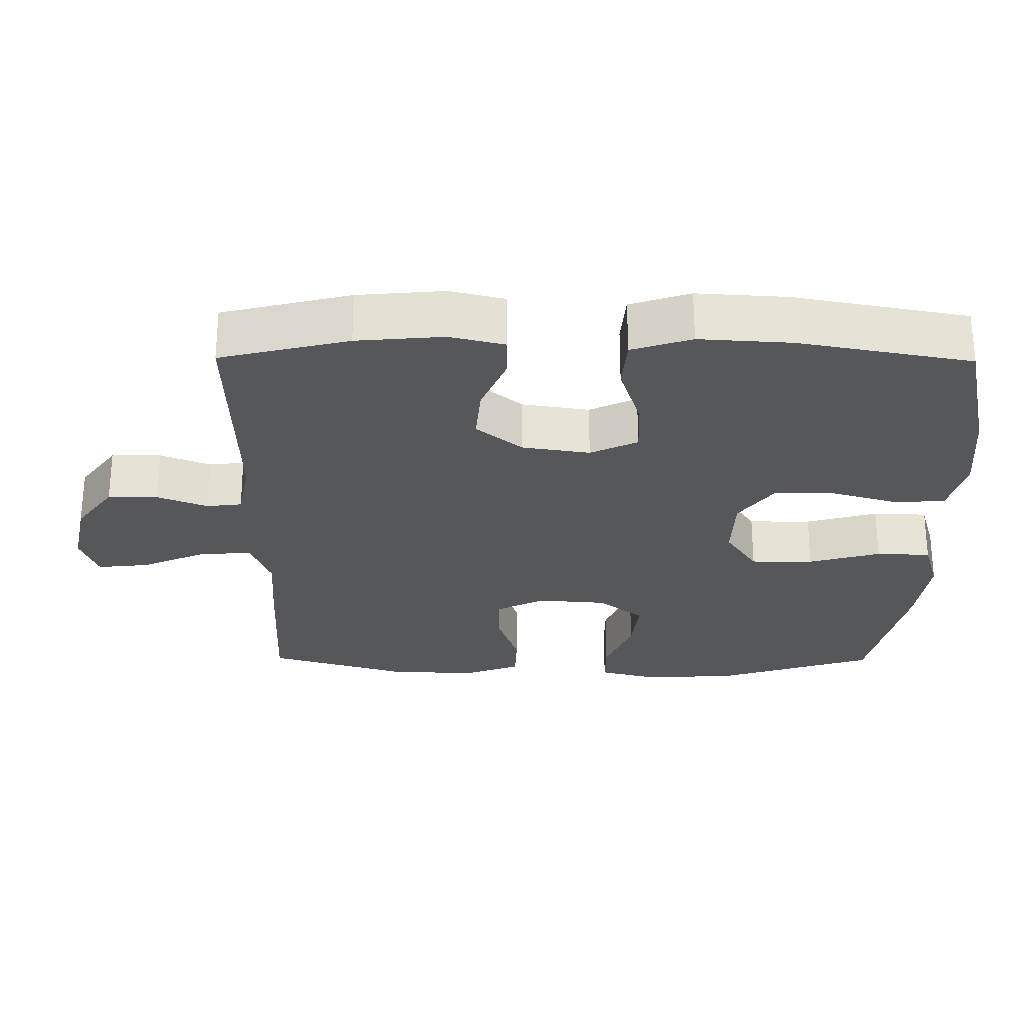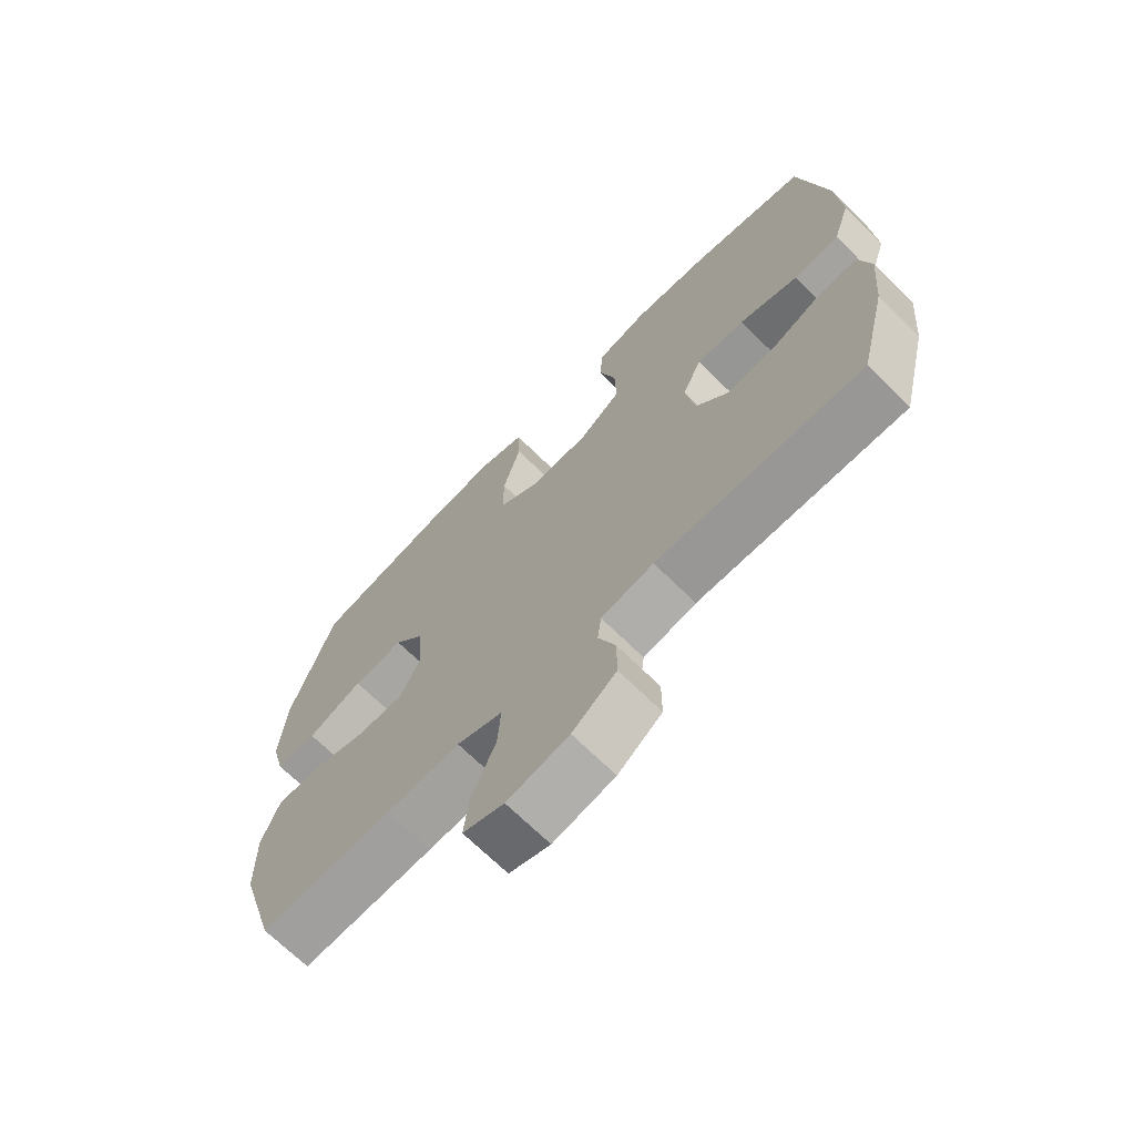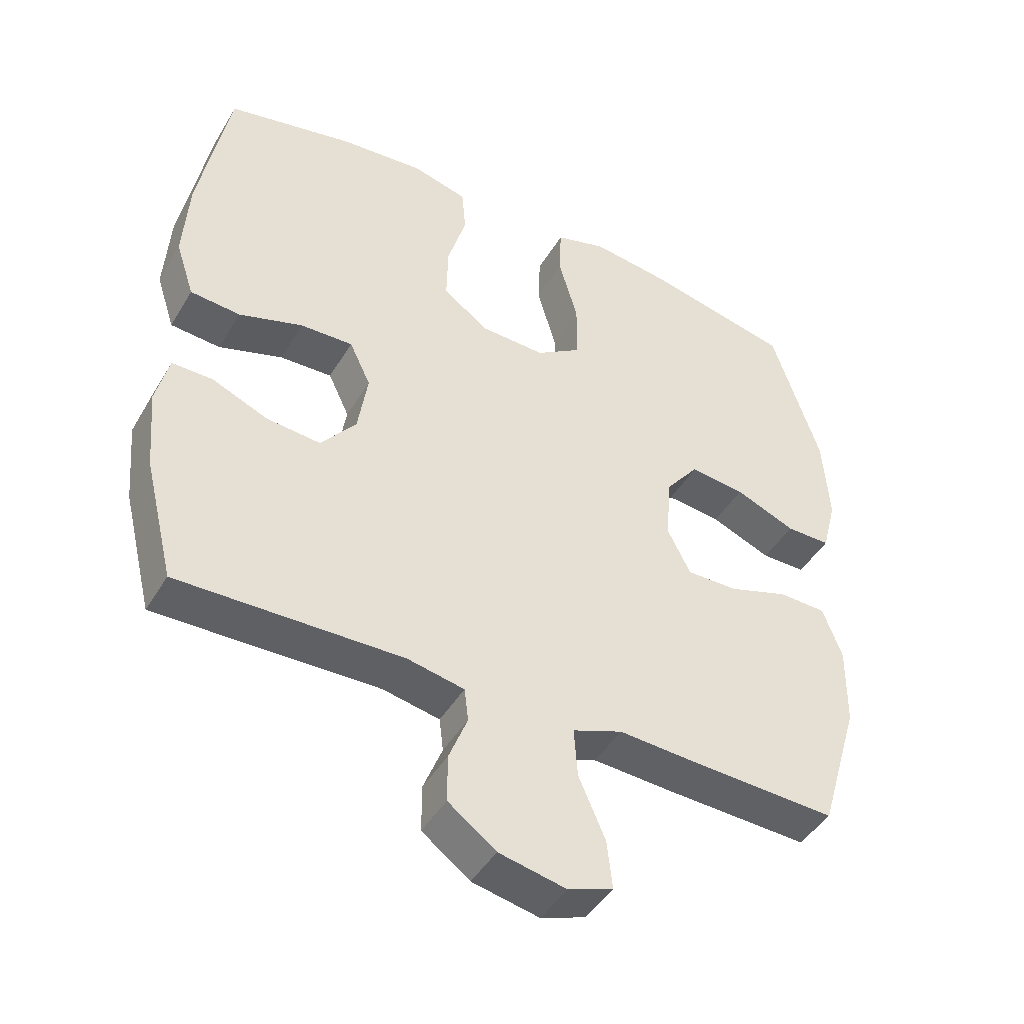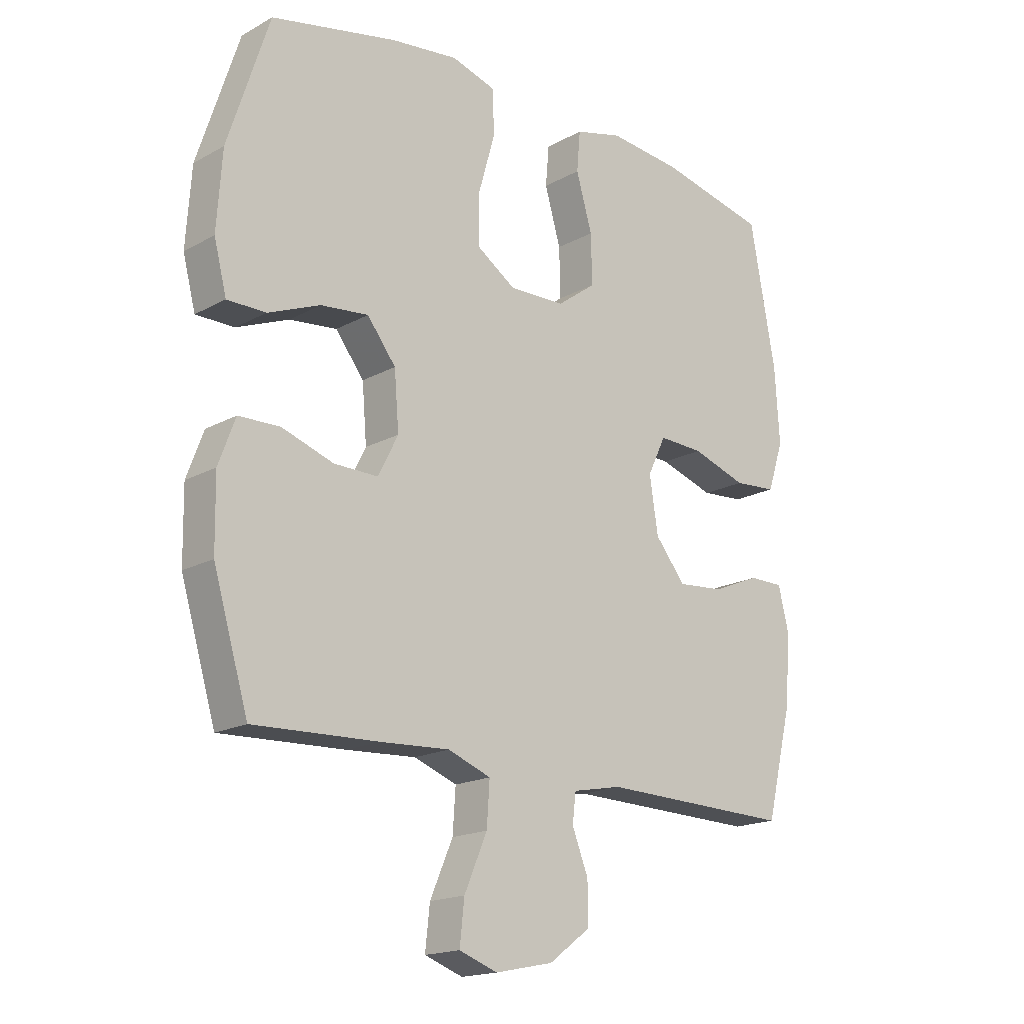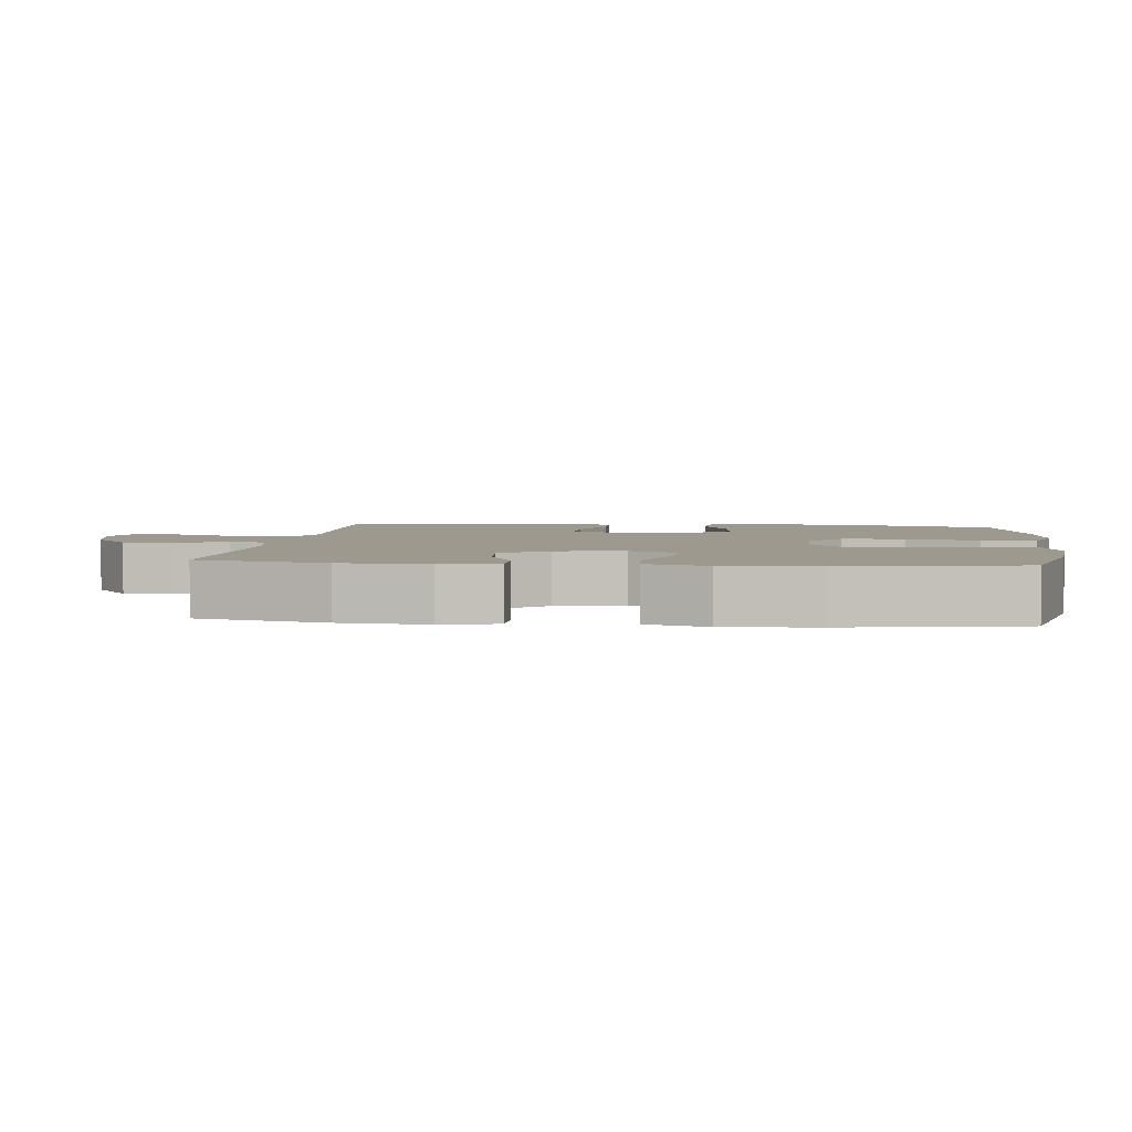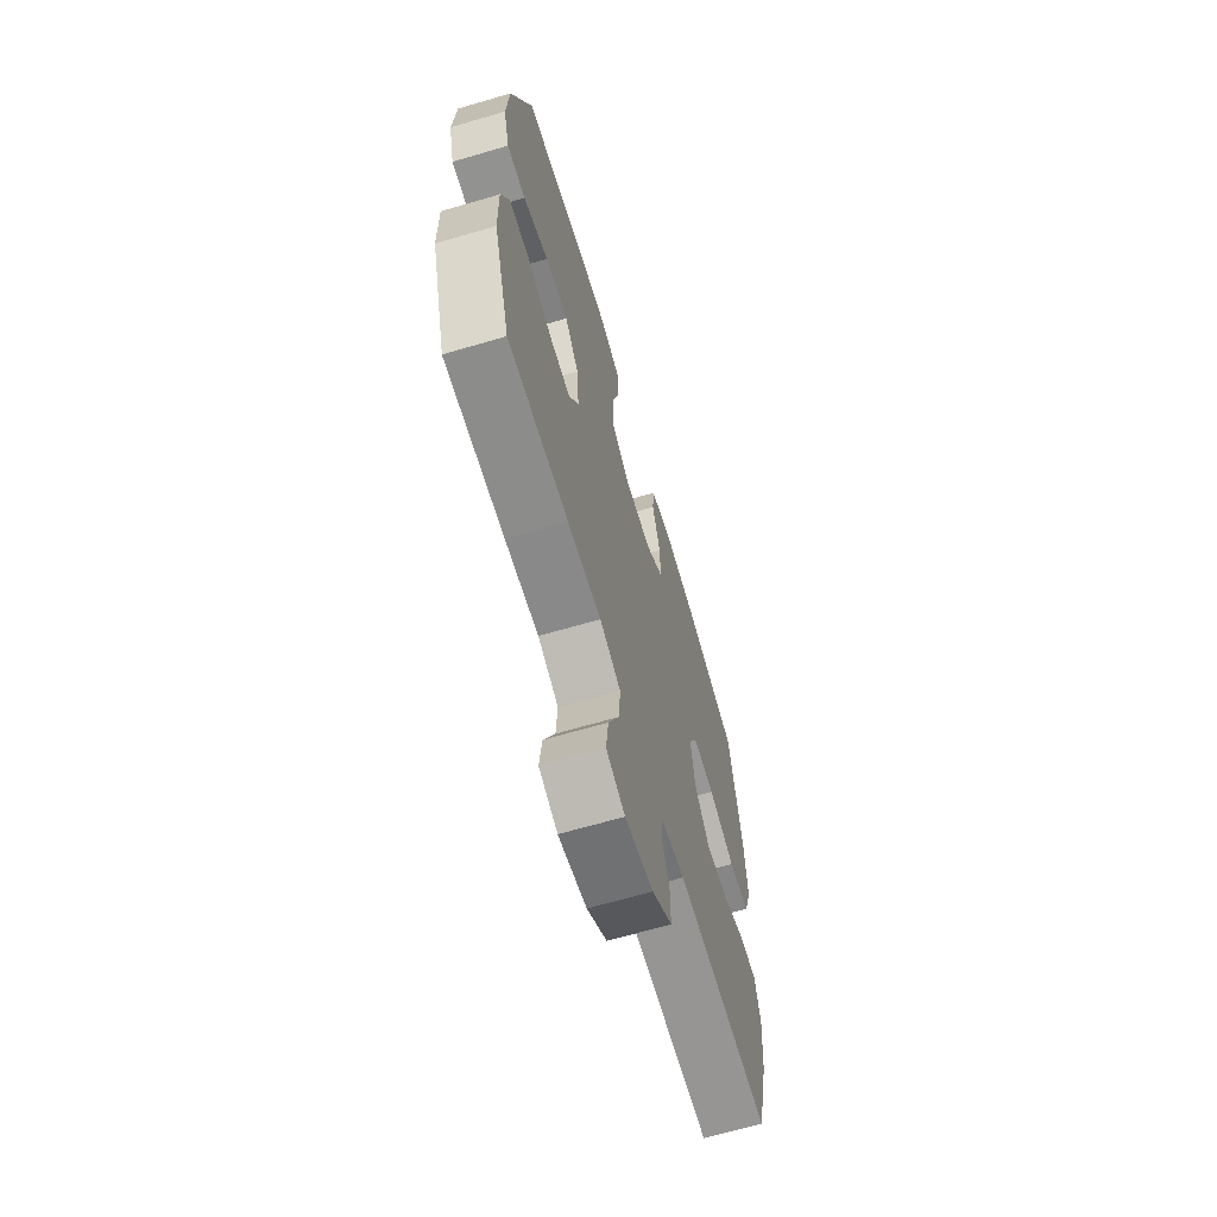
<metadata>
{"format":"obj","ext":"obj","renderer":"f3d","projection":"perspective","resolution":1024,"background":"white","views":[{"elev":-26.9,"azim":-90.5,"up":"+Y"},{"elev":-69.4,"azim":-134.6,"up":"+Z"},{"elev":-45.0,"azim":-29.1,"up":"+Z"},{"elev":-17.7,"azim":137.0,"up":"+Z"},{"elev":3.4,"azim":-83.6,"up":"+Y"},{"elev":-66.3,"azim":106.4,"up":"+Z"}]}
</metadata>
<code>
v -0.5 0.07 0.5
v -0.31 0.07 0.542
v -0.182 0.07 0.554
v -0.099 0.07 0.532
v -0.093 0.07 0.462
v -0.121 0.07 0.366
v -0.123 0.07 0.28
v -0.055 0.07 0.23
v 0.043 0.07 0.227
v 0.111 0.07 0.272
v 0.111 0.07 0.361
v 0.082 0.07 0.463
v 0.085 0.07 0.54
v 0.162 0.07 0.563
v 0.28 0.07 0.548
v 0.5 0.07 0.5
v 0.572 0.07 0.278
v 0.581 0.07 0.145
v 0.559 0.07 0.06
v 0.492 0.07 0.06
v 0.401 0.07 0.097
v 0.318 0.07 0.106
v 0.268 0.07 0.042
v 0.26 0.07 -0.056
v 0.295 0.07 -0.125
v 0.372 0.07 -0.124
v 0.462 0.07 -0.094
v 0.534 0.07 -0.096
v 0.563 0.07 -0.174
v 0.561 0.07 -0.296
v 0.5 0.07 -0.5
v 0.283 0.07 -0.491
v 0.162 0.07 -0.484
v 0.087 0.07 -0.512
v 0.092 0.07 -0.586
v 0.132 0.07 -0.678
v 0.14 0.07 -0.751
v 0.073 0.07 -0.775
v -0.028 0.07 -0.754
v -0.1 0.07 -0.701
v -0.1 0.07 -0.63
v -0.072 0.07 -0.559
v -0.078 0.07 -0.509
v -0.164 0.07 -0.492
v -0.5 0.07 -0.5
v -0.545 0.07 -0.318
v -0.556 0.07 -0.195
v -0.537 0.07 -0.117
v -0.476 0.07 -0.117
v -0.392 0.07 -0.152
v -0.311 0.07 -0.159
v -0.258 0.07 -0.094
v -0.243 0.07 0.002
v -0.275 0.07 0.069
v -0.354 0.07 0.066
v -0.45 0.07 0.035
v -0.525 0.07 0.041
v -0.553 0.07 0.126
v -0.545 0.07 0.256
v -0.5 0 0.5
v -0.31 0 0.542
v -0.182 0 0.554
v -0.099 0 0.532
v -0.093 0 0.462
v -0.121 0 0.366
v -0.123 0 0.28
v -0.055 0 0.23
v 0.043 0 0.227
v 0.111 0 0.272
v 0.111 0 0.361
v 0.082 0 0.463
v 0.085 0 0.54
v 0.162 0 0.563
v 0.28 0 0.548
v 0.5 0 0.5
v 0.572 0 0.278
v 0.581 0 0.145
v 0.559 0 0.06
v 0.492 0 0.06
v 0.401 0 0.097
v 0.318 0 0.106
v 0.268 0 0.042
v 0.26 0 -0.056
v 0.295 0 -0.125
v 0.372 0 -0.124
v 0.462 0 -0.094
v 0.534 0 -0.096
v 0.563 0 -0.174
v 0.561 0 -0.296
v 0.5 0 -0.5
v 0.283 0 -0.491
v 0.162 0 -0.484
v 0.087 0 -0.512
v 0.092 0 -0.586
v 0.132 0 -0.678
v 0.14 0 -0.751
v 0.073 0 -0.775
v -0.028 0 -0.754
v -0.1 0 -0.701
v -0.1 0 -0.63
v -0.072 0 -0.559
v -0.078 0 -0.509
v -0.164 0 -0.492
v -0.5 0 -0.5
v -0.545 0 -0.318
v -0.556 0 -0.195
v -0.537 0 -0.117
v -0.476 0 -0.117
v -0.392 0 -0.152
v -0.311 0 -0.159
v -0.258 0 -0.094
v -0.243 0 0.002
v -0.275 0 0.069
v -0.354 0 0.066
v -0.45 0 0.035
v -0.525 0 0.041
v -0.553 0 0.126
v -0.545 0 0.256
f 4 5 6
f 3 4 6
f 2 3 6
f 1 2 6
f 59 1 6
f 58 59 6
f 57 58 6
f 56 57 6
f 55 56 6
f 54 55 6 7
f 53 54 7 8
f 52 53 8 9
f 51 52 9 10
f 48 49 50
f 47 48 50
f 46 47 50
f 45 46 50
f 44 45 50
f 43 44 50 51
f 40 41 42
f 39 40 42
f 38 39 42
f 37 38 42
f 36 37 42
f 35 36 42
f 34 35 42 43
f 43 51 10
f 34 43 10
f 33 34 10
f 31 32 33
f 30 31 33
f 29 30 33
f 28 29 33
f 27 28 33
f 26 27 33
f 19 20 21
f 18 19 21
f 17 18 21
f 16 17 21
f 15 16 21
f 14 15 21
f 13 14 21
f 12 13 21
f 11 12 21
f 11 21 22
f 10 11 22 23
f 25 26 33
f 24 25 33
f 10 23 24 33
f 65 64 63
f 65 63 62
f 65 62 61
f 65 61 60
f 65 60 118
f 65 118 117
f 65 117 116
f 65 116 115
f 65 115 114
f 66 65 114 113
f 67 66 113 112
f 68 67 112 111
f 69 68 111 110
f 109 108 107
f 109 107 106
f 109 106 105
f 109 105 104
f 109 104 103
f 110 109 103 102
f 101 100 99
f 101 99 98
f 101 98 97
f 101 97 96
f 101 96 95
f 101 95 94
f 102 101 94 93
f 69 110 102
f 69 102 93
f 69 93 92
f 92 91 90
f 92 90 89
f 92 89 88
f 92 88 87
f 92 87 86
f 92 86 85
f 80 79 78
f 80 78 77
f 80 77 76
f 80 76 75
f 80 75 74
f 80 74 73
f 80 73 72
f 80 72 71
f 80 71 70
f 81 80 70
f 82 81 70 69
f 92 85 84
f 92 84 83
f 92 83 82 69
f 1 60 61 2
f 2 61 62 3
f 3 62 63 4
f 4 63 64 5
f 5 64 65 6
f 6 65 66 7
f 7 66 67 8
f 8 67 68 9
f 9 68 69 10
f 10 69 70 11
f 11 70 71 12
f 12 71 72 13
f 13 72 73 14
f 14 73 74 15
f 15 74 75 16
f 16 75 76 17
f 17 76 77 18
f 18 77 78 19
f 19 78 79 20
f 20 79 80 21
f 21 80 81 22
f 22 81 82 23
f 23 82 83 24
f 24 83 84 25
f 25 84 85 26
f 26 85 86 27
f 27 86 87 28
f 28 87 88 29
f 29 88 89 30
f 30 89 90 31
f 31 90 91 32
f 32 91 92 33
f 33 92 93 34
f 34 93 94 35
f 35 94 95 36
f 36 95 96 37
f 37 96 97 38
f 38 97 98 39
f 39 98 99 40
f 40 99 100 41
f 41 100 101 42
f 42 101 102 43
f 43 102 103 44
f 44 103 104 45
f 45 104 105 46
f 46 105 106 47
f 47 106 107 48
f 48 107 108 49
f 49 108 109 50
f 50 109 110 51
f 51 110 111 52
f 52 111 112 53
f 53 112 113 54
f 54 113 114 55
f 55 114 115 56
f 56 115 116 57
f 57 116 117 58
f 58 117 118 59
f 59 118 60 1

</code>
